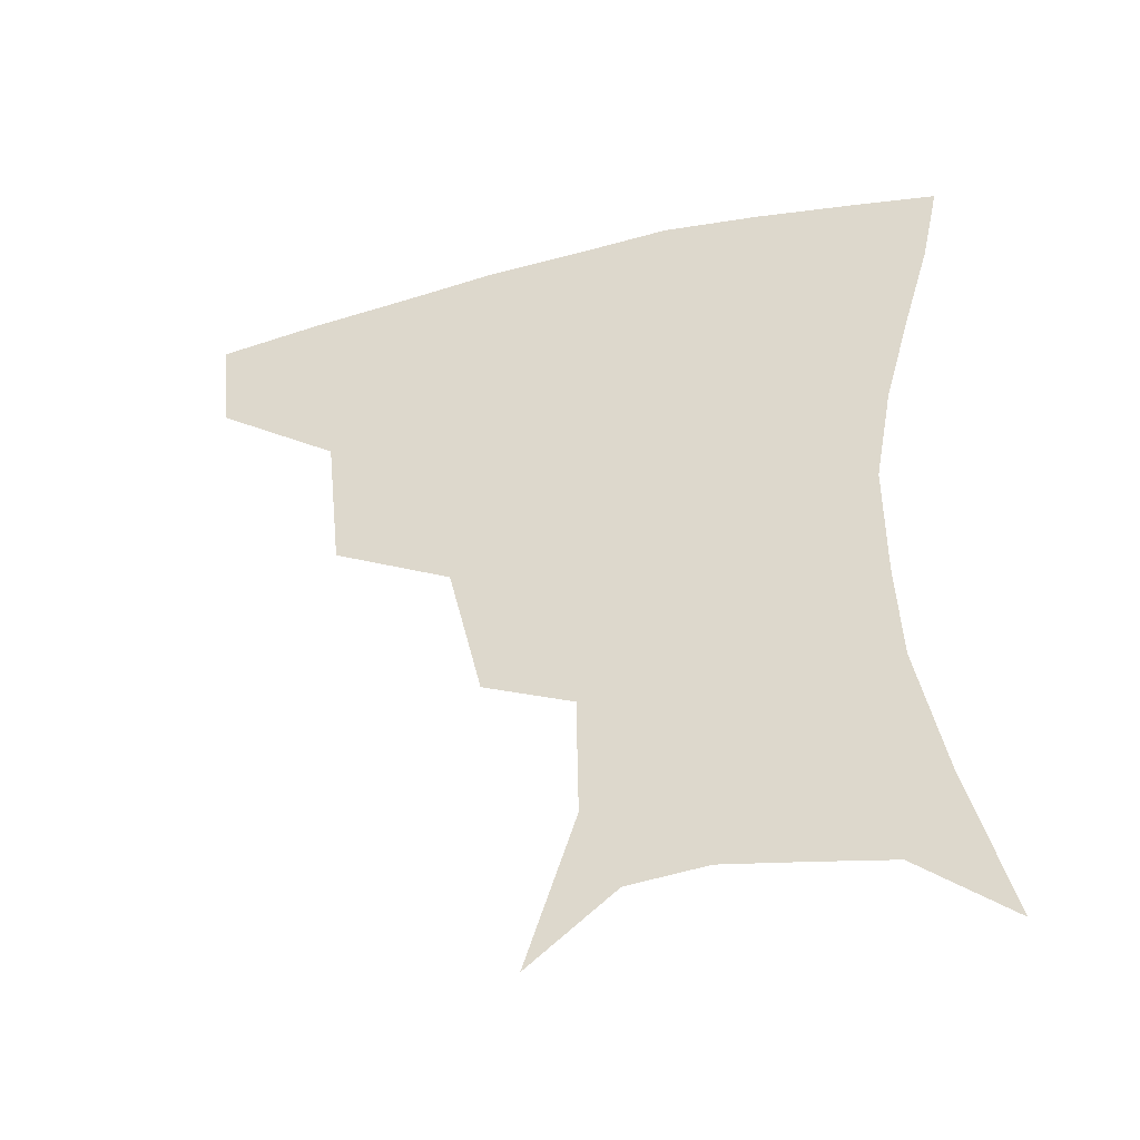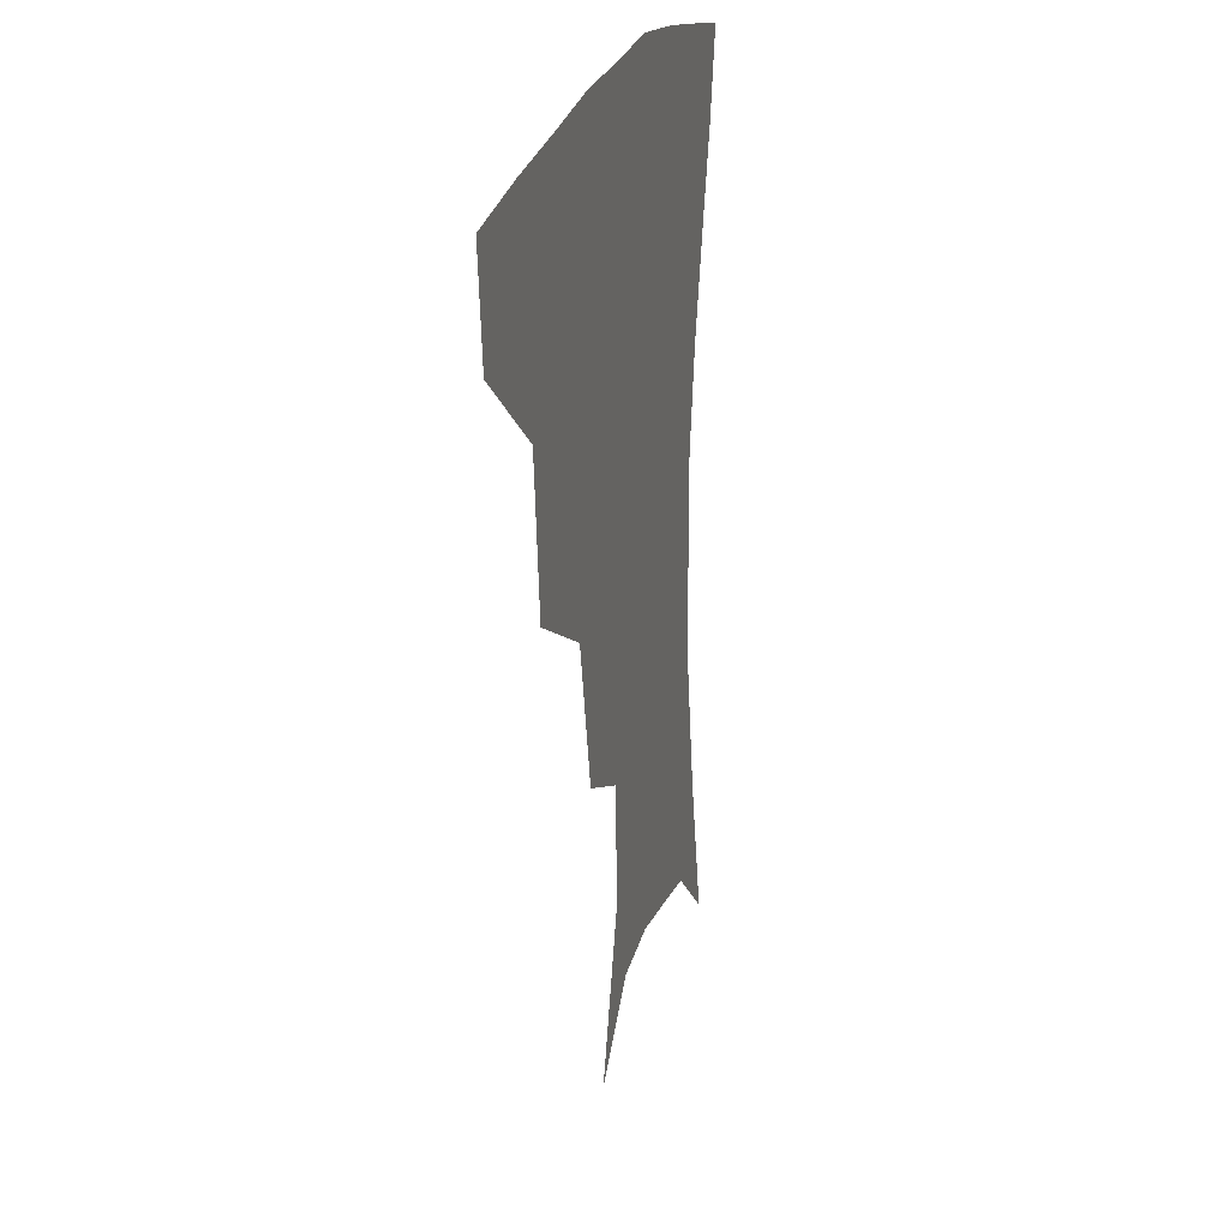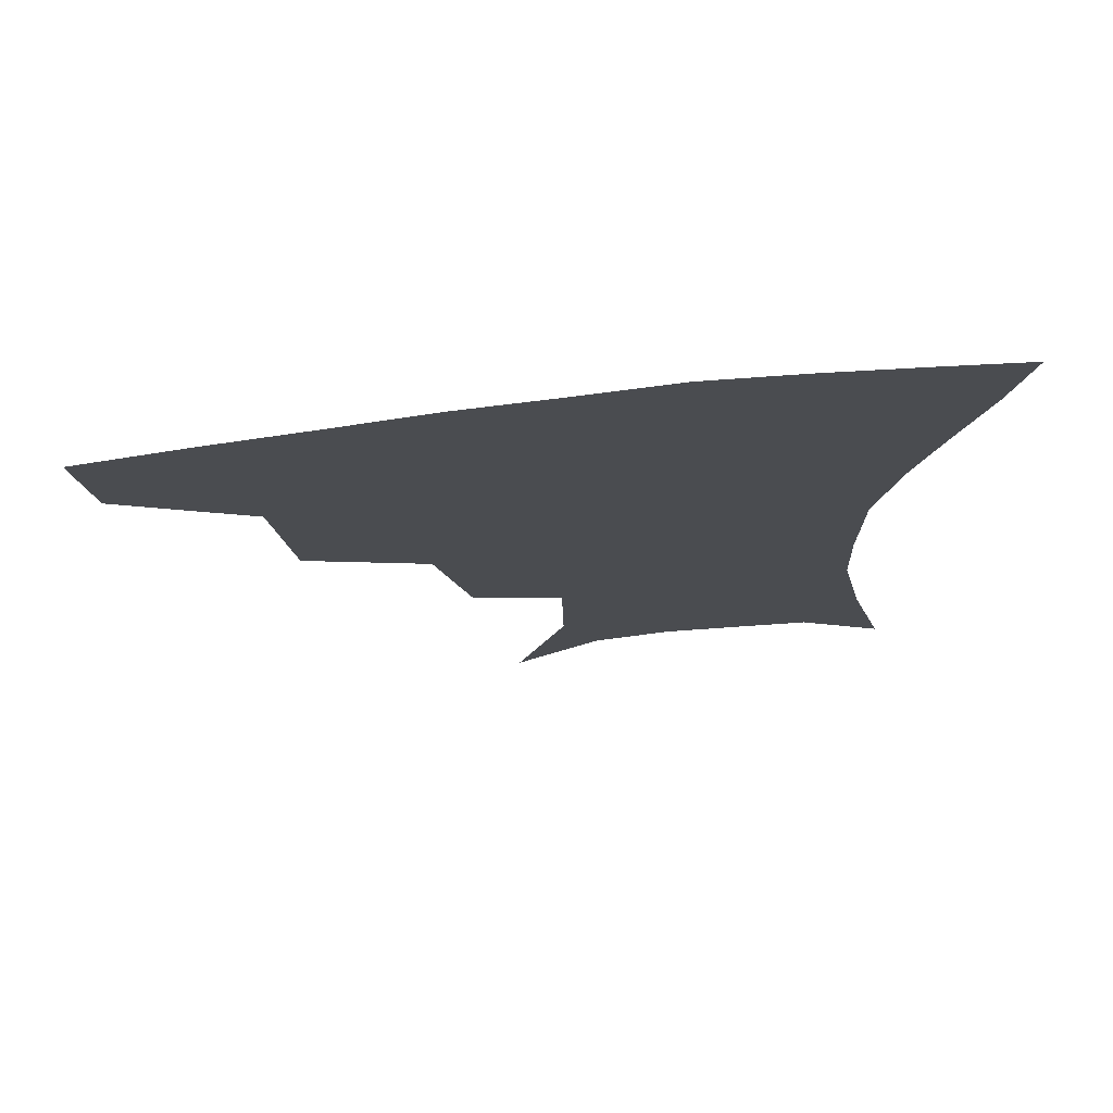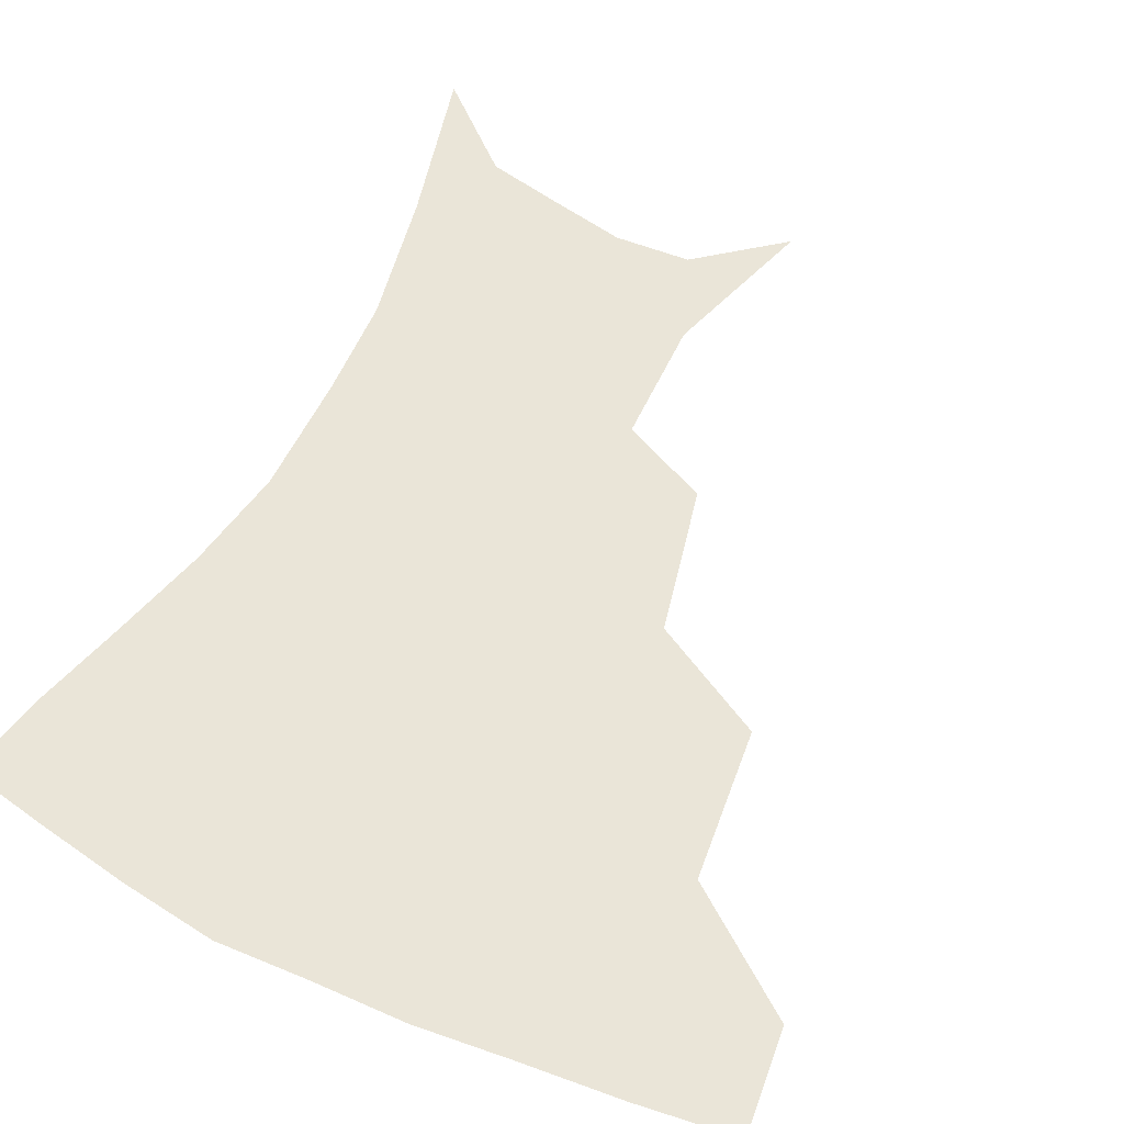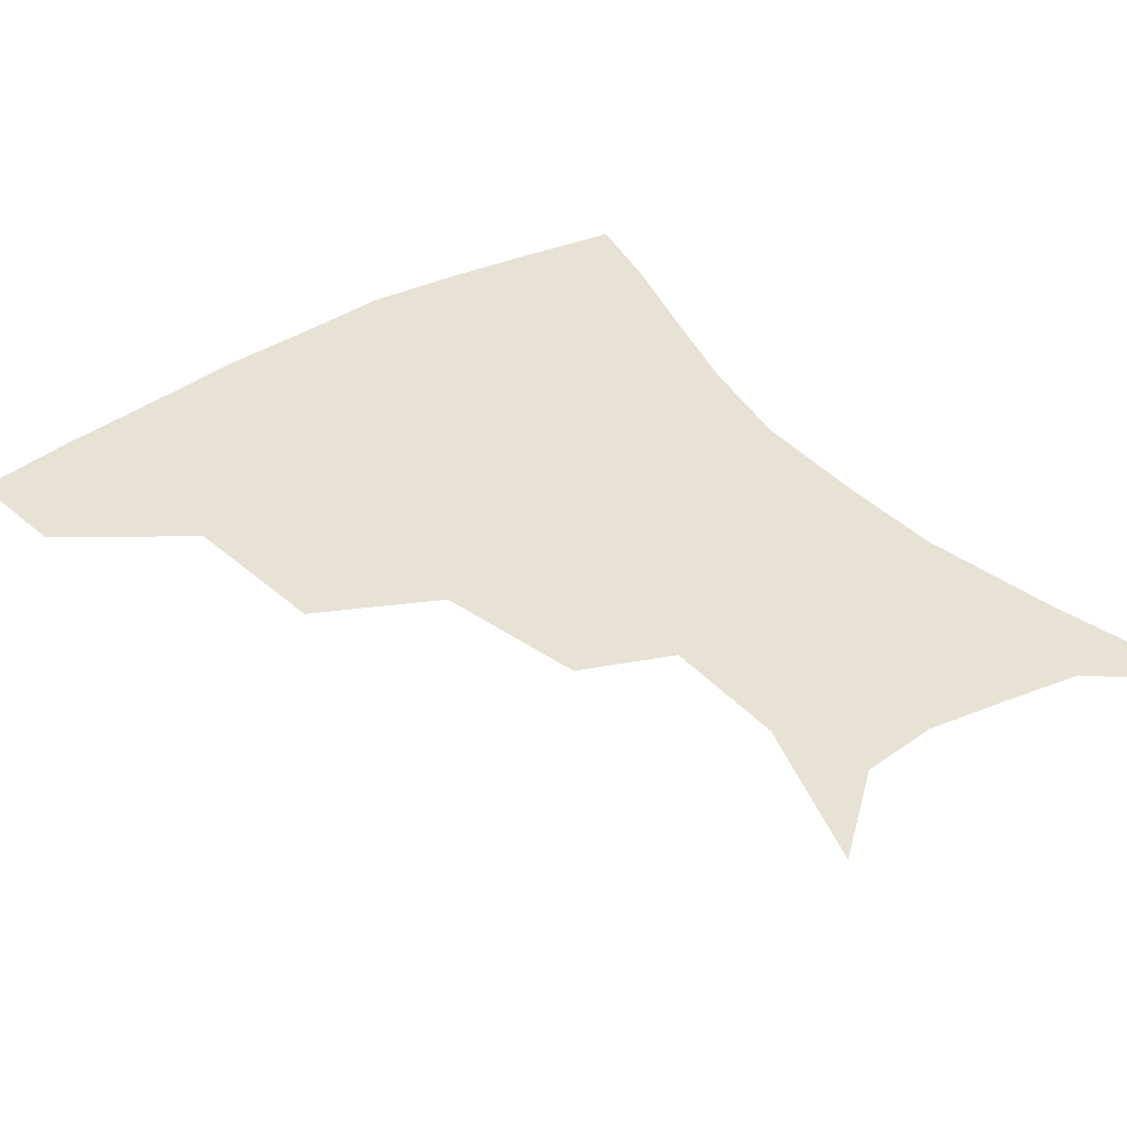
<metadata>
{"format":"obj","ext":"obj","renderer":"f3d","projection":"perspective","resolution":1024,"background":"white","views":[{"elev":-45.3,"azim":15.9,"up":"+Y"},{"elev":22.9,"azim":-76.0,"up":"+Y"},{"elev":75.2,"azim":-6.5,"up":"+Y"},{"elev":59.1,"azim":-153.8,"up":"+Z"},{"elev":39.8,"azim":-36.9,"up":"+Z"}]}
</metadata>
<code>
v 457.5 352.8 0
v 454 384.7 0
v 499 279.6 0
v 494.2 325.9 0
v 489.2 358.2 0
v 484.6 388.9 0
v 544.5 216.1 0
v 534.4 260.8 0
v 527 301.7 0
v 522.8 334 0
v 518.6 362.4 0
v 514.9 391.8 0
v 557 119.3 0
v 571.9 166.2 0
v 571.3 204 0
v 561.9 237 0
v 555.6 276.4 0
v 552.8 311.2 0
v 550.2 338.6 0
v 547 365.6 0
v 543.8 395.1 0
v 582.7 139.9 0
v 590.1 180.7 0
v 586.4 215.6 0
v 581 250.3 0
v 577.9 284.4 0
v 577.5 316 0
v 576.8 341.1 0
v 576 366.7 0
v 572.9 396 0
v 605.9 141.7 0
v 606.8 181.2 0
v 602.9 222.3 0
v 600.3 256.3 0
v 599.8 287.6 0
v 600.8 316.3 0
v 602.2 342 0
v 602.9 367 0
v 600.7 397.5 0
v 629.4 137.4 0
v 623.9 184.7 0
v 619.8 223.6 0
v 619 255.8 0
v 620.4 287 0
v 623.4 315.2 0
v 626.6 340.3 0
v 629.9 365.5 0
v 629.9 393.8 0
v 652.2 133 0
v 642.6 179.1 0
v 637.7 216.9 0
v 637.5 247.8 0
v 639.5 279.6 0
v 644.1 310.6 0
v 650 337.3 0
v 655.3 362.8 0
v 658.6 389 0
v 678.9 110.4 0
v 667 158.3 0
v 659.2 198.9 0
v 657.8 229.8 0
v 657.7 266.8 0
v 663.3 298.4 0
v 671.5 329.1 0
v 679.7 357.9 0
v 685.1 384.1 0
v 721 391 0
f 4 5 1
f 1 5 2
f 5 6 2
f 8 9 3
f 3 9 4
f 9 10 4
f 4 10 5
f 10 11 5
f 5 11 6
f 11 12 6
f 15 16 7
f 7 16 8
f 16 17 8
f 8 17 9
f 17 18 9
f 9 18 10
f 18 19 10
f 10 19 11
f 19 20 11
f 11 20 12
f 20 21 12
f 13 22 14
f 22 23 14
f 14 23 15
f 23 24 15
f 15 24 16
f 24 25 16
f 16 25 17
f 25 26 17
f 17 26 18
f 26 27 18
f 18 27 19
f 27 28 19
f 19 28 20
f 28 29 20
f 20 29 21
f 29 30 21
f 22 31 23
f 31 32 23
f 23 32 24
f 32 33 24
f 24 33 25
f 33 34 25
f 25 34 26
f 34 35 26
f 26 35 27
f 35 36 27
f 27 36 28
f 36 37 28
f 28 37 29
f 37 38 29
f 29 38 30
f 38 39 30
f 31 40 32
f 40 41 32
f 32 41 33
f 41 42 33
f 33 42 34
f 42 43 34
f 34 43 35
f 43 44 35
f 35 44 36
f 44 45 36
f 36 45 37
f 45 46 37
f 37 46 38
f 46 47 38
f 38 47 39
f 47 48 39
f 40 49 41
f 49 50 41
f 41 50 42
f 50 51 42
f 42 51 43
f 51 52 43
f 43 52 44
f 52 53 44
f 44 53 45
f 53 54 45
f 45 54 46
f 54 55 46
f 46 55 47
f 55 56 47
f 47 56 48
f 56 57 48
f 49 58 50
f 58 59 50
f 50 59 51
f 59 60 51
f 51 60 52
f 60 61 52
f 52 61 53
f 61 62 53
f 53 62 54
f 62 63 54
f 54 63 55
f 63 64 55
f 55 64 56
f 64 65 56
f 56 65 57
f 65 66 57

</code>
